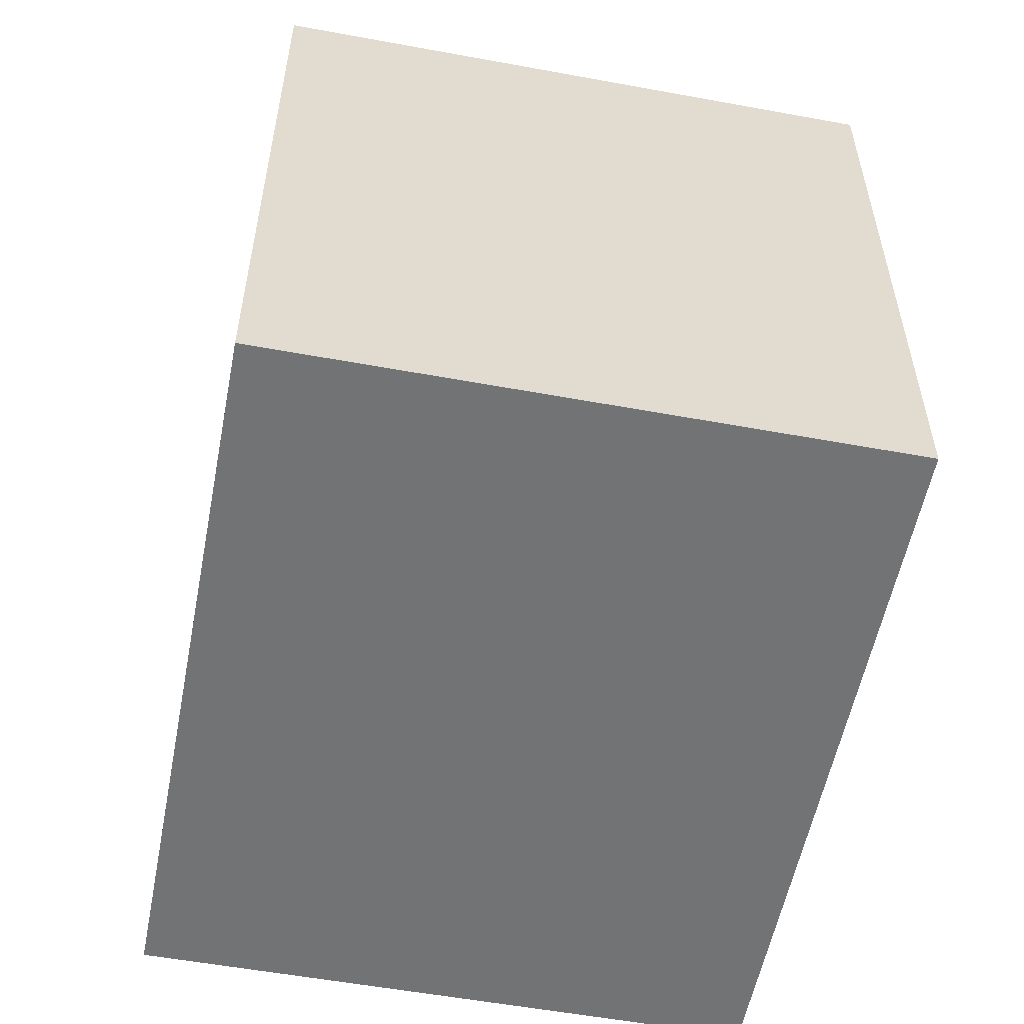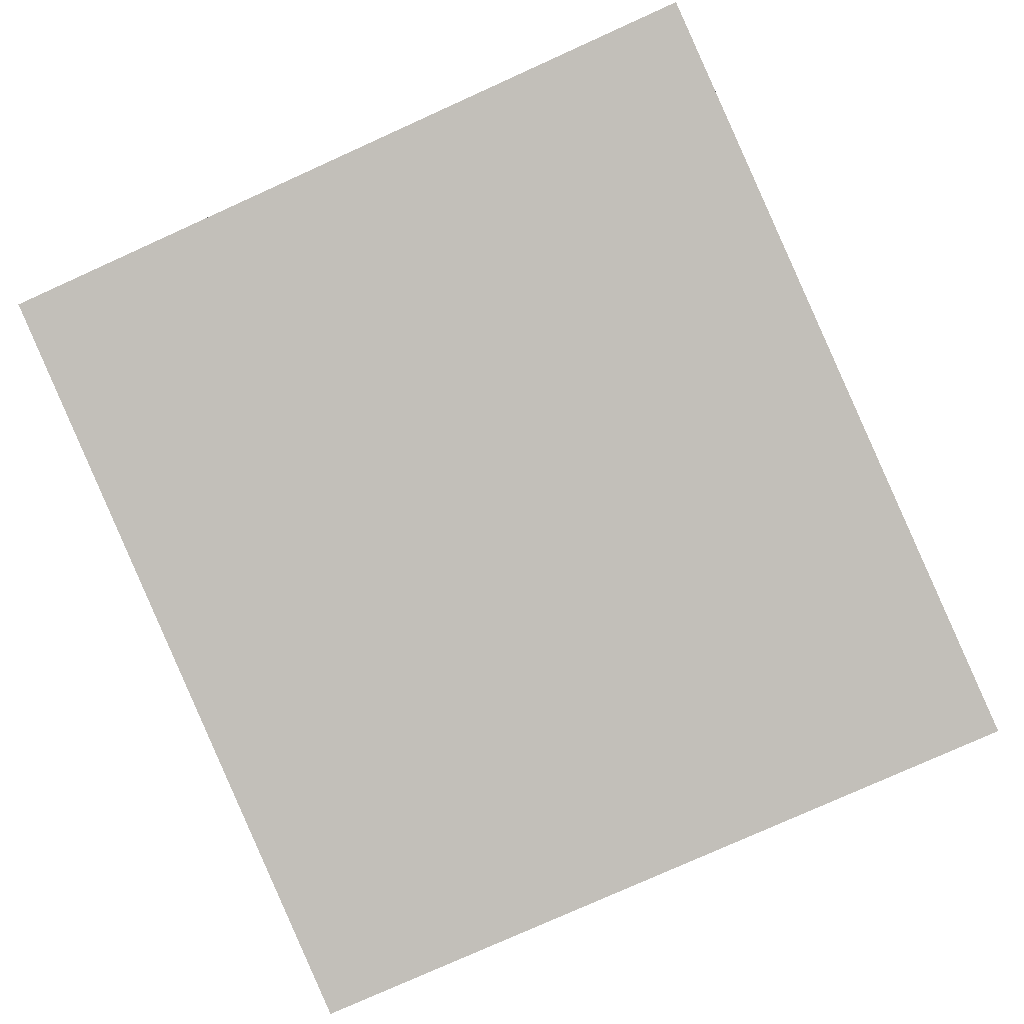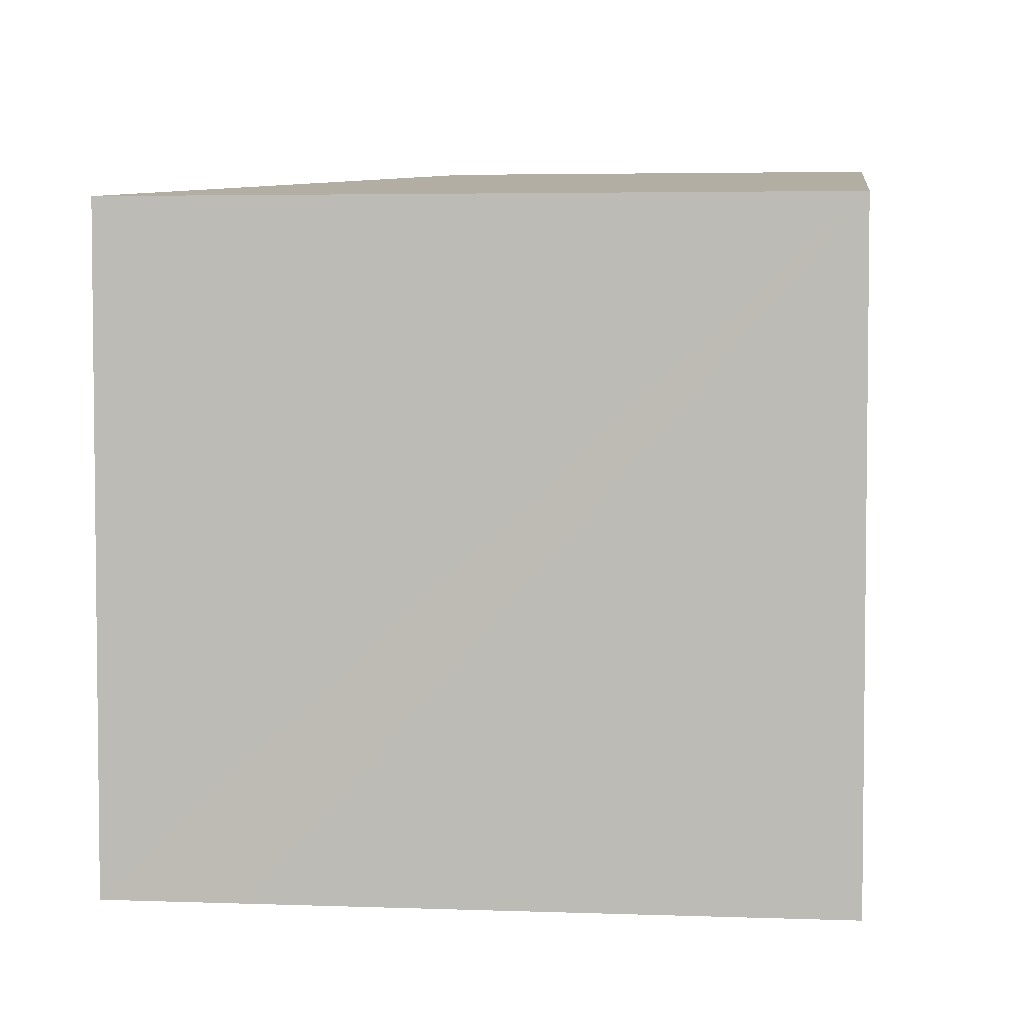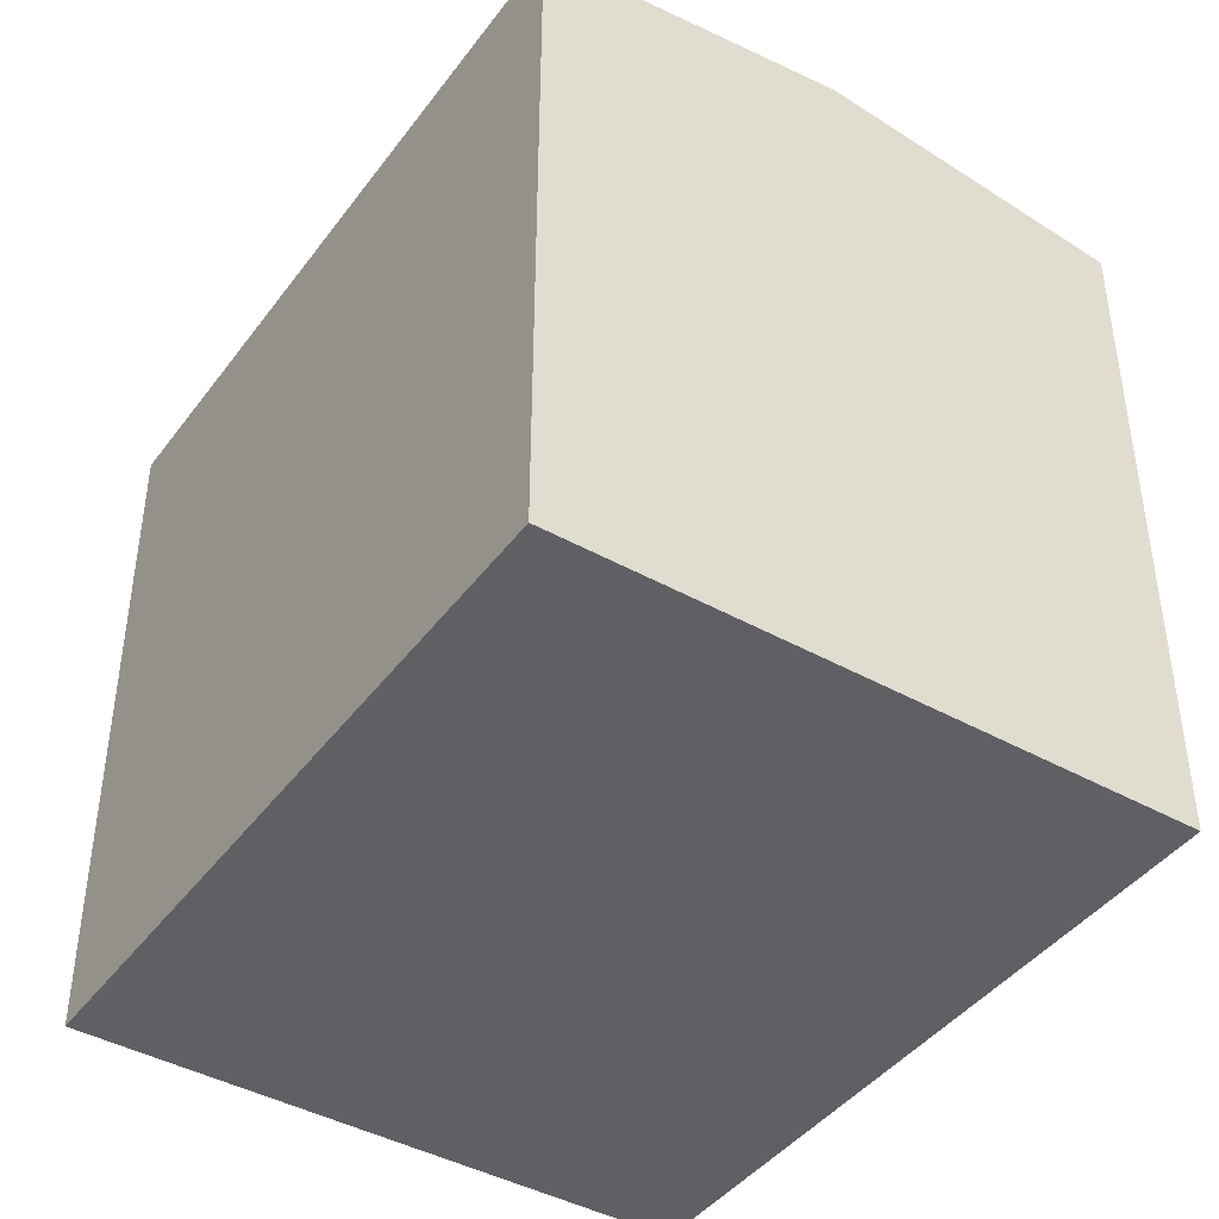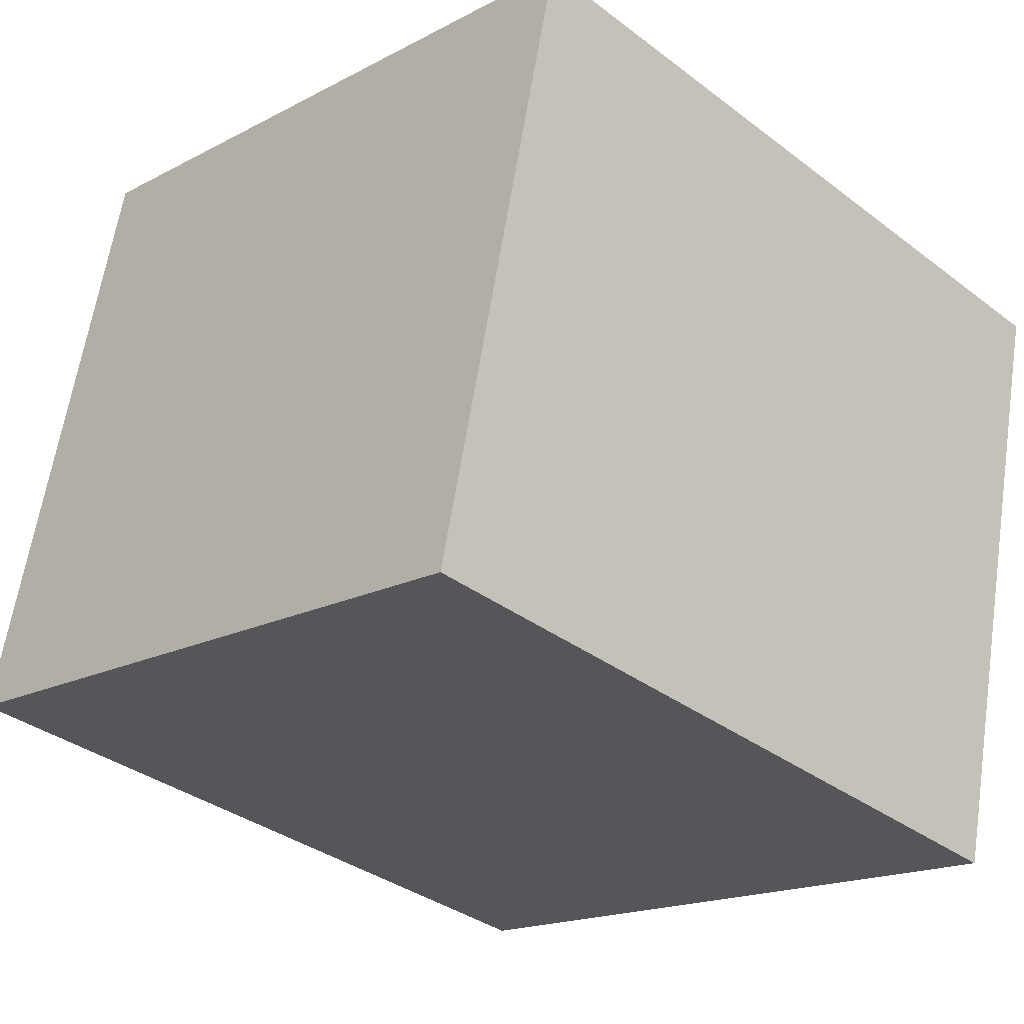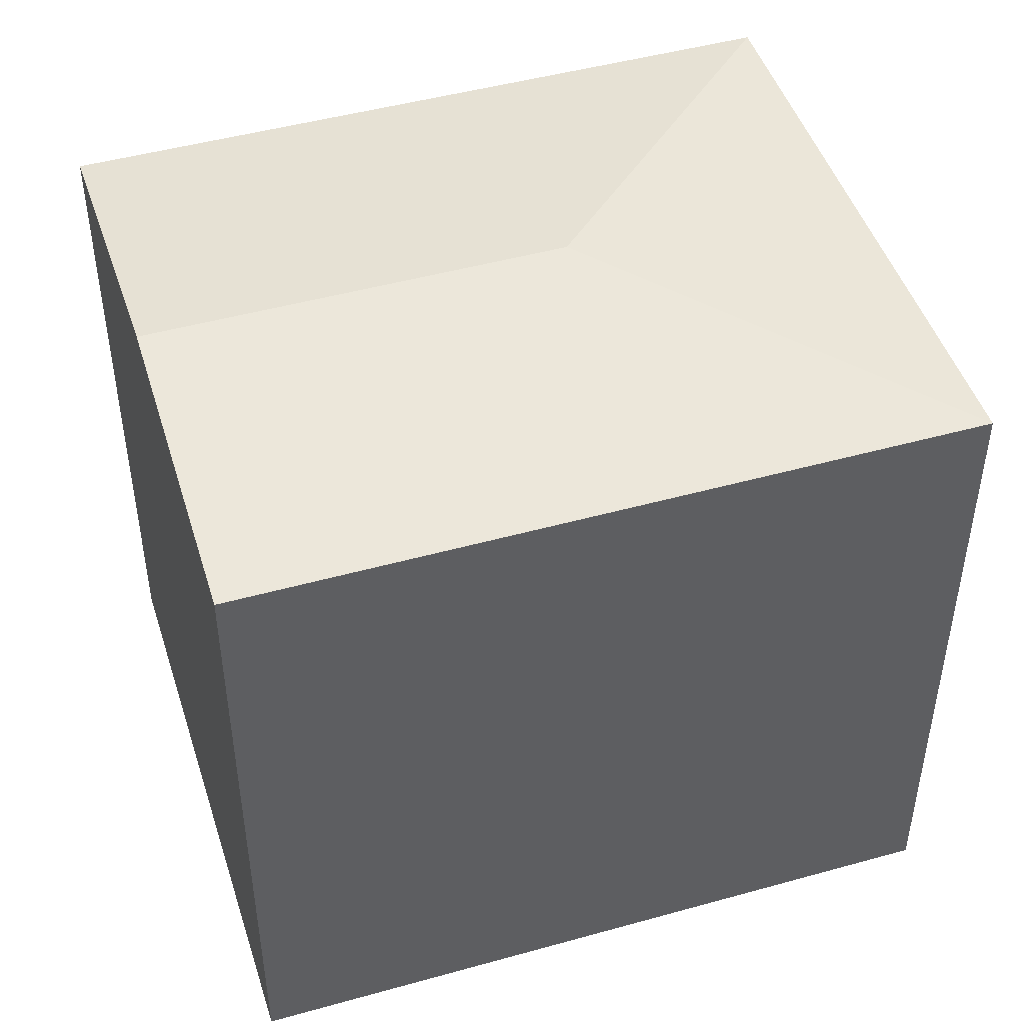
<metadata>
{"format":"obj","ext":"obj","renderer":"f3d","projection":"perspective","resolution":1024,"background":"white","views":[{"elev":-55.7,"azim":-88.5,"up":"+Y"},{"elev":-76.8,"azim":-65.6,"up":"+Z"},{"elev":4.1,"azim":19.1,"up":"+Y"},{"elev":-42.7,"azim":68.8,"up":"+Y"},{"elev":-17.4,"azim":-43.8,"up":"+Z"},{"elev":47.1,"azim":174.9,"up":"+Y"}]}
</metadata>
<code>
v  3.646 7.055 2.33
v  8.361 6.68 4.425
v  7.703 7.055 1.436
v  4.398 6.68 5.297
v  2.689 6.68 5.673
v  1.316 6.68 5.976
v  6.112 6.68 -1.346
v  7.045 6.68 -1.552
v  0 6.68 4.09e-16
v  7.045 9.503e-17 -1.552
v  0 0 0
v  6.112 8.242e-17 -1.346
v  1.316 -3.659e-16 5.976
v  2.689 -3.474e-16 5.673
v  8.361 -2.71e-16 4.425
v  4.398 -3.243e-16 5.297
v  7.703 -8.793e-17 1.436
g defaultobject
f 1 2 3
f 2 1 4
f 4 1 5
f 5 1 6
f 7 3 8
f 3 7 1
f 1 7 9
f 1 9 6
f 10 7 8
f 7 10 9
f 9 10 11
f 11 10 12
f 11 6 9
f 6 11 13
f 13 5 6
f 5 13 4
f 4 13 2
f 2 13 14
f 2 14 15
f 15 14 16
f 3 10 8
f 10 3 2
f 10 2 17
f 17 2 15
f 12 13 11
f 13 12 10
f 13 10 17
f 13 17 14
f 14 17 15
f 14 15 16

</code>
